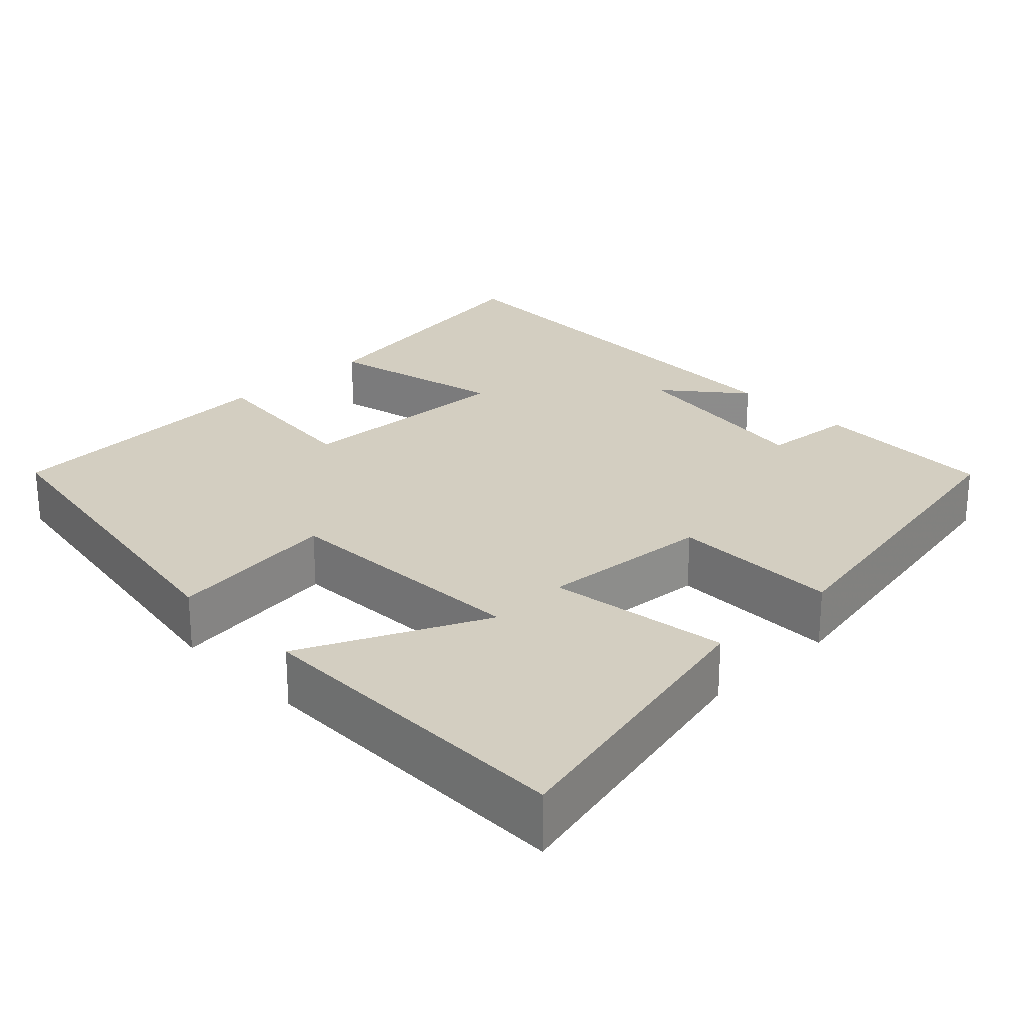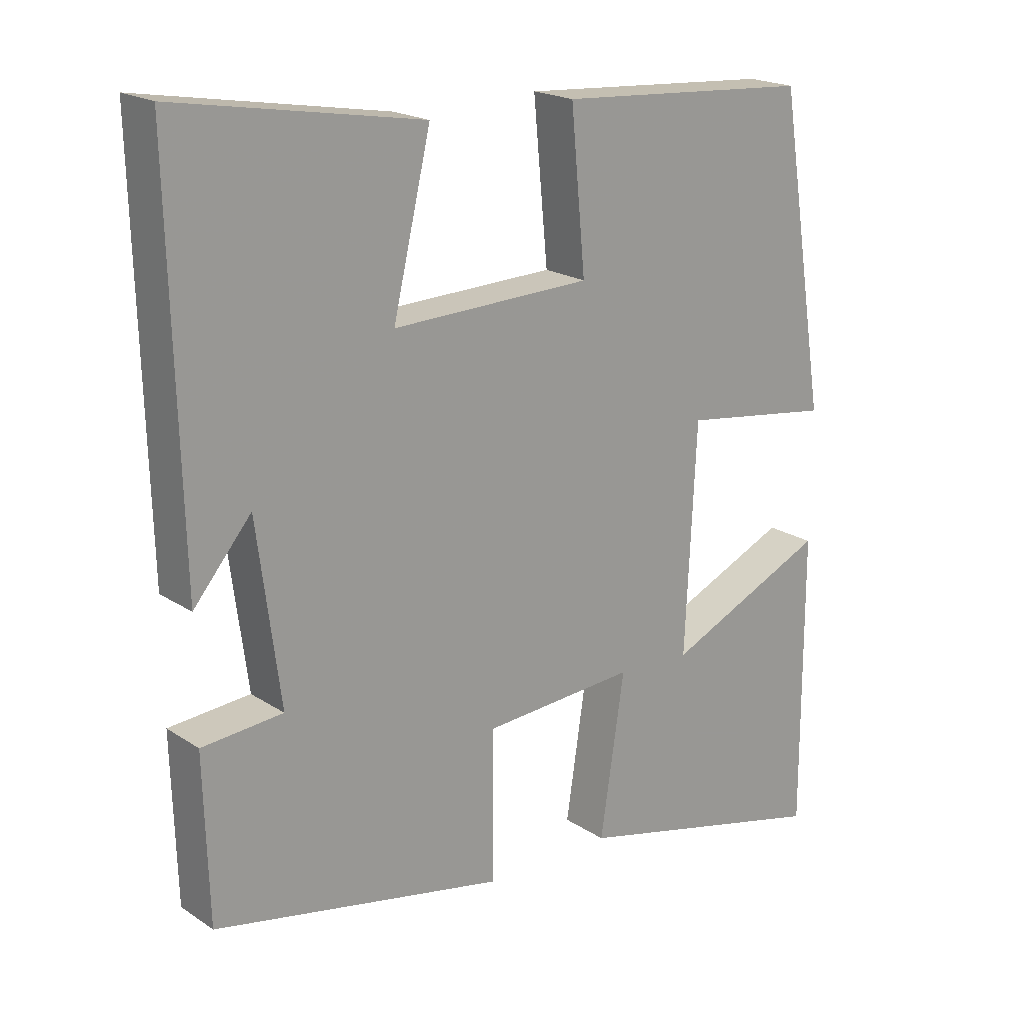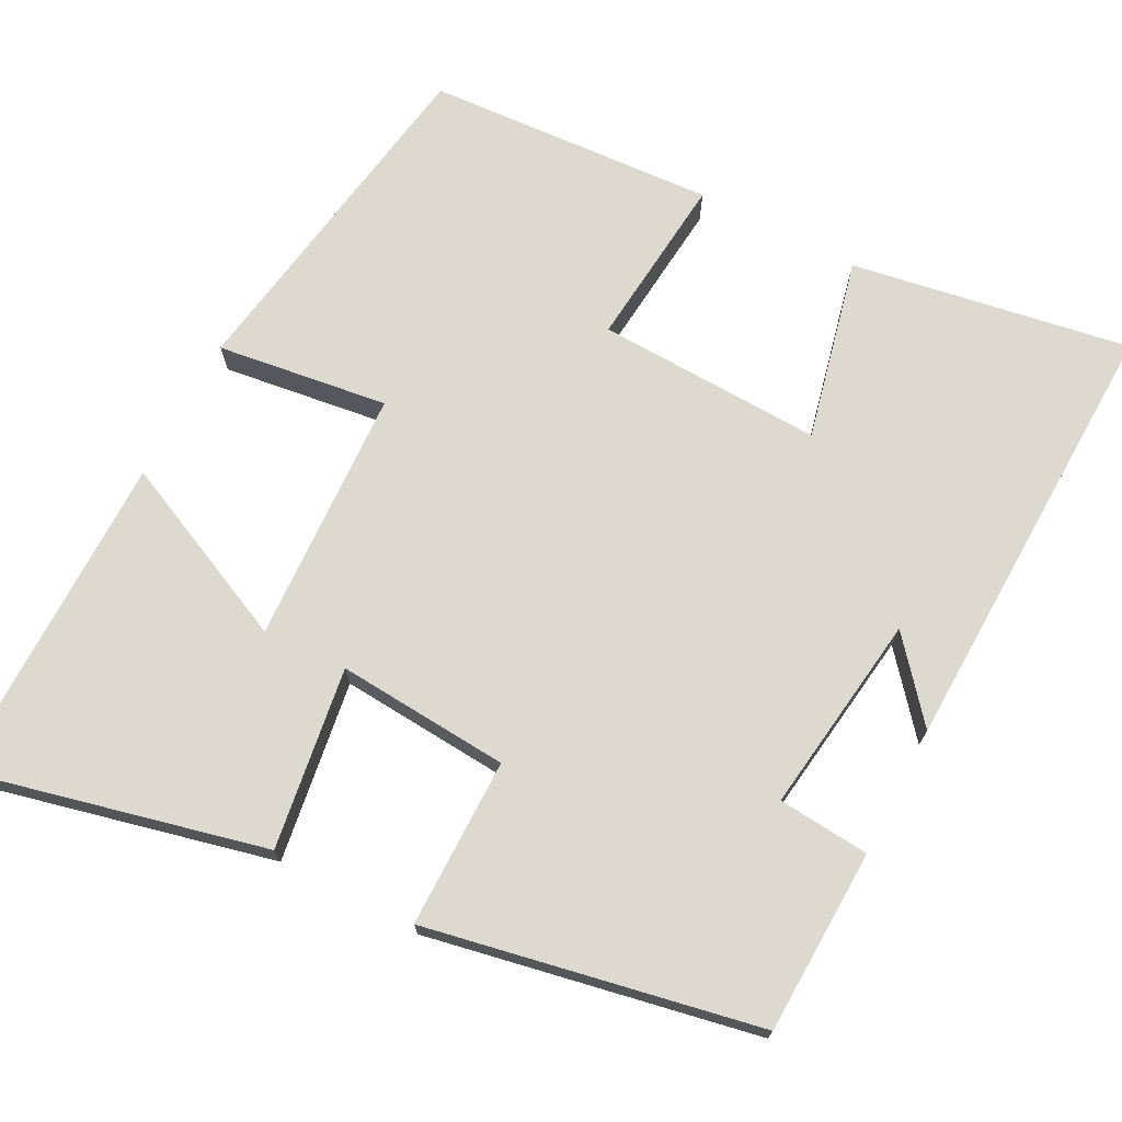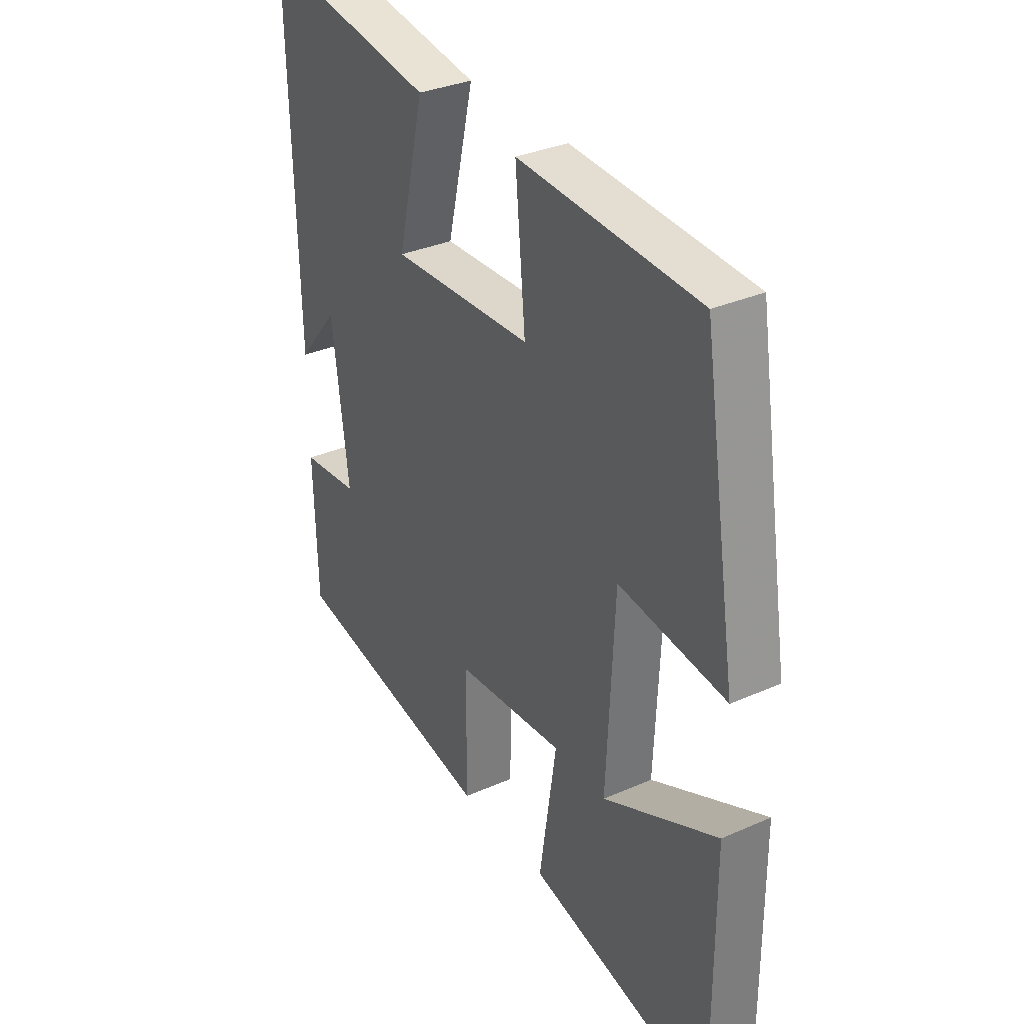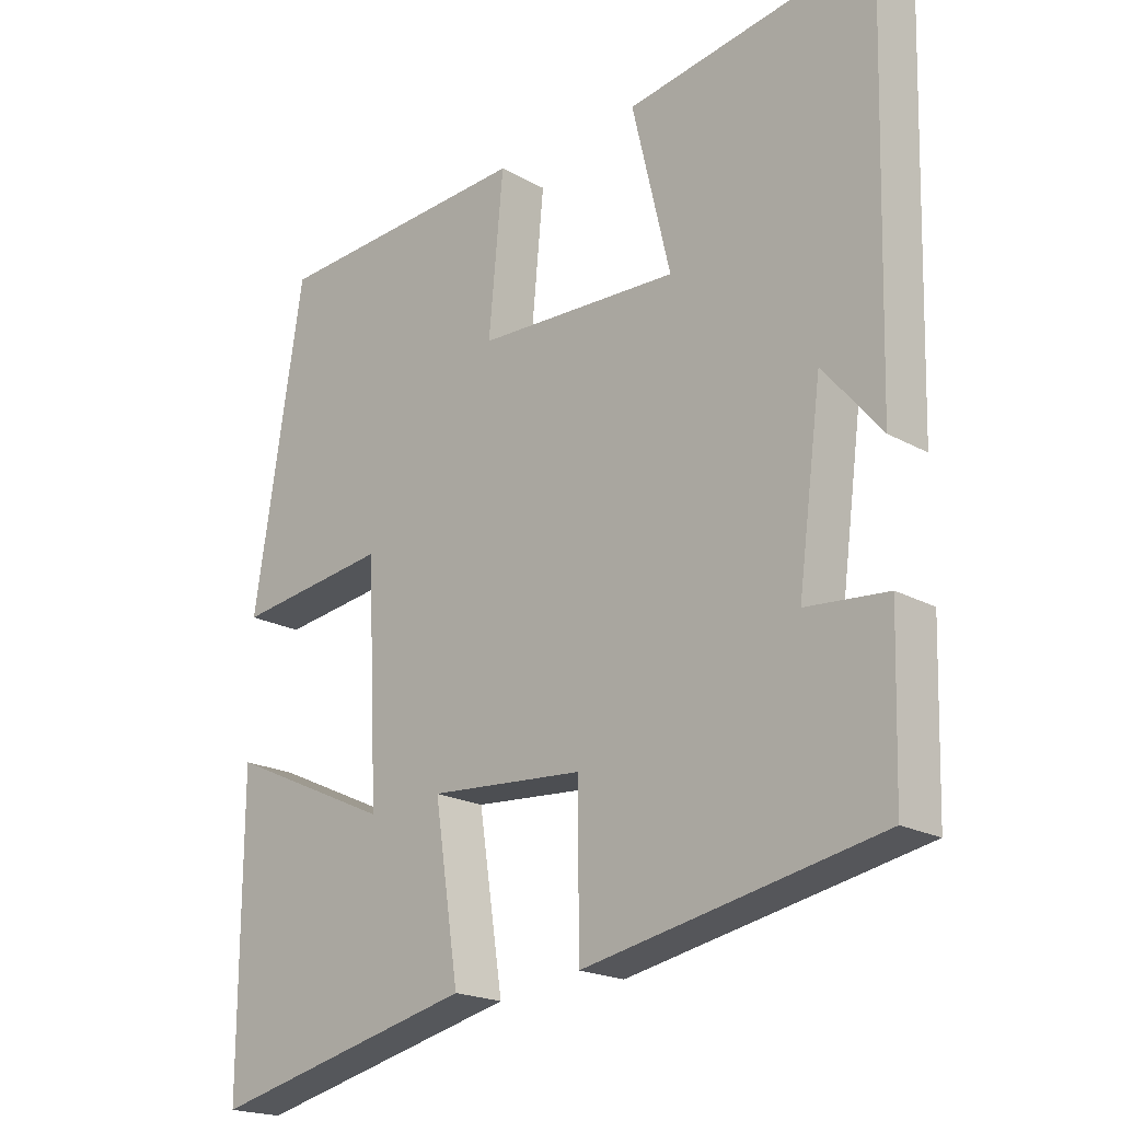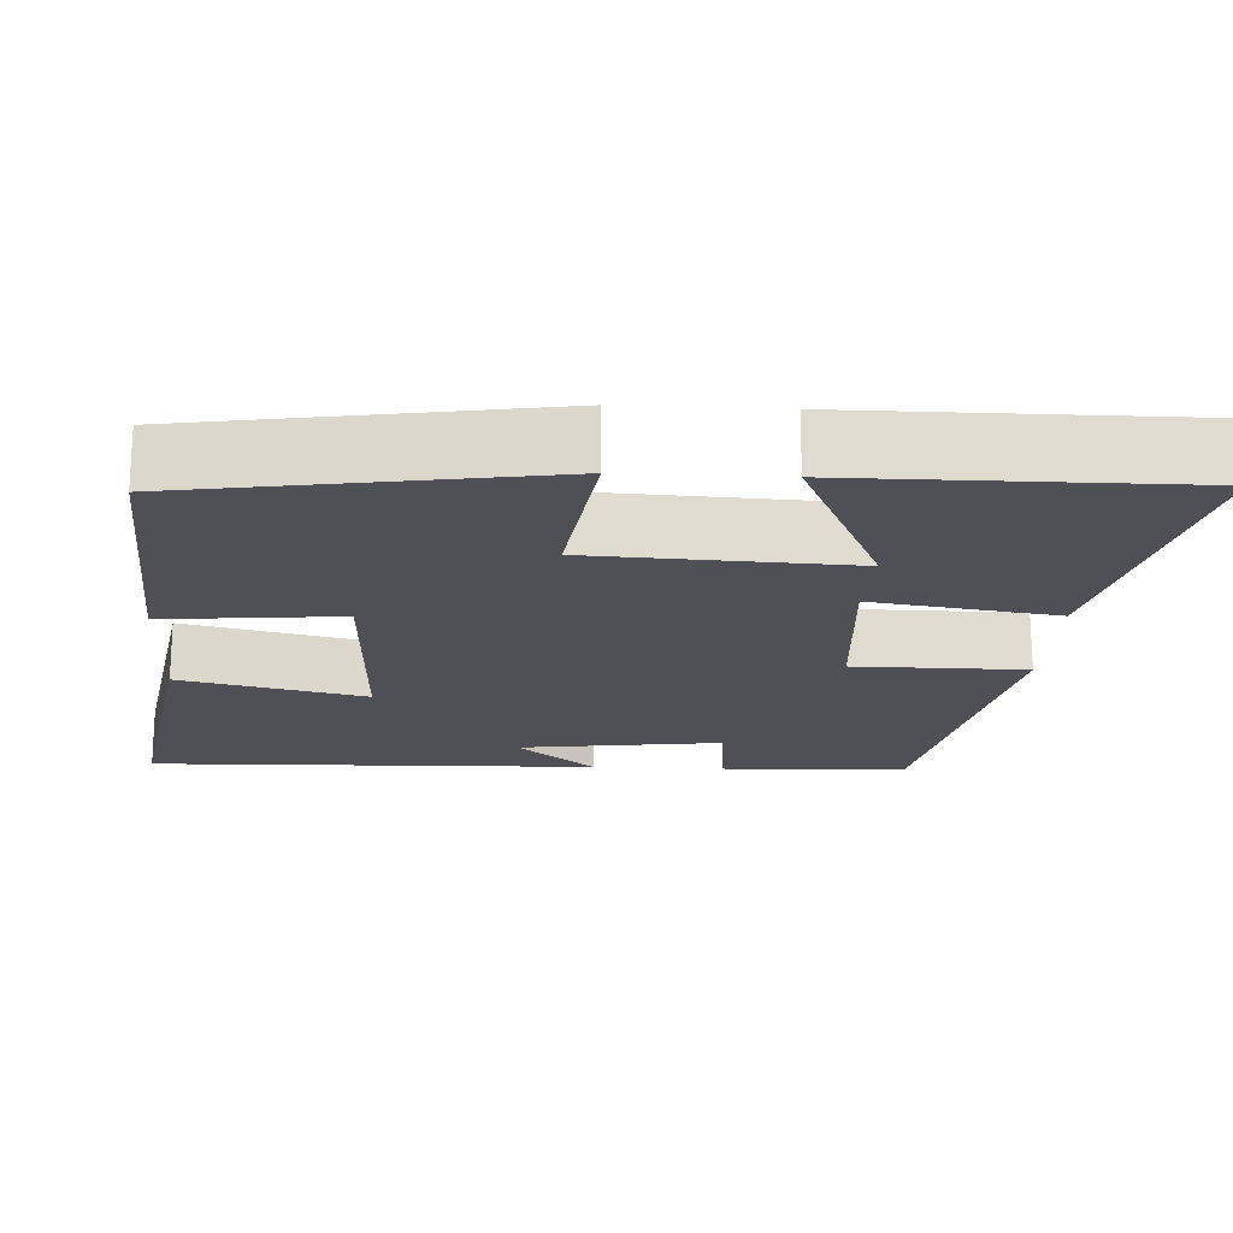
<metadata>
{"format":"obj","ext":"obj","renderer":"f3d","projection":"perspective","resolution":1024,"background":"white","views":[{"elev":25.0,"azim":136.2,"up":"+Y"},{"elev":19.7,"azim":-39.7,"up":"+Z"},{"elev":71.7,"azim":-152.3,"up":"+Y"},{"elev":32.6,"azim":58.4,"up":"+Z"},{"elev":-19.8,"azim":-136.0,"up":"+Z"},{"elev":-19.3,"azim":87.0,"up":"+Y"}]}
</metadata>
<code>
v -0.493 0.07 -0.416
v -0.5 0.07 -0.179
v -0.382 0.07 -0.169
v -0.416 0.07 0.089
v -0.5 0.07 -0.011
v -0.515 0.07 0.561
v -0.157 0.07 0.5
v -0.212 0.07 0.266
v 0.078 0.07 0.276
v 0.057 0.07 0.5
v 0.429 0.07 0.476
v 0.5 0.07 0.026
v 0.28 0.07 0.056
v 0.264 0.07 -0.272
v 0.5 0.07 -0.164
v 0.501 0.07 -0.591
v 0.12 0.07 -0.5
v 0.155 0.07 -0.267
v -0.067 0.07 -0.283
v -0.068 0.07 -0.5
v -0.493 0 -0.416
v -0.5 0 -0.179
v -0.382 0 -0.169
v -0.416 0 0.089
v -0.5 0 -0.011
v -0.515 0 0.561
v -0.157 0 0.5
v -0.212 0 0.266
v 0.078 0 0.276
v 0.057 0 0.5
v 0.429 0 0.476
v 0.5 0 0.026
v 0.28 0 0.056
v 0.264 0 -0.272
v 0.5 0 -0.164
v 0.501 0 -0.591
v 0.12 0 -0.5
v 0.155 0 -0.267
v -0.067 0 -0.283
v -0.068 0 -0.5
f 19 20 1 2
f 18 19 2 3
f 16 17 18
f 14 15 16
f 14 16 18
f 13 14 18 3
f 9 10 11 12
f 8 9 12 13
f 6 7 8
f 4 5 6
f 4 6 8
f 3 4 8 13
f 22 21 40 39
f 23 22 39 38
f 38 37 36
f 36 35 34
f 38 36 34
f 23 38 34 33
f 32 31 30 29
f 33 32 29 28
f 28 27 26
f 26 25 24
f 28 26 24
f 33 28 24 23
f 1 21 22 2
f 2 22 23 3
f 3 23 24 4
f 4 24 25 5
f 5 25 26 6
f 6 26 27 7
f 7 27 28 8
f 8 28 29 9
f 9 29 30 10
f 10 30 31 11
f 11 31 32 12
f 12 32 33 13
f 13 33 34 14
f 14 34 35 15
f 15 35 36 16
f 16 36 37 17
f 17 37 38 18
f 18 38 39 19
f 19 39 40 20
f 20 40 21 1

</code>
